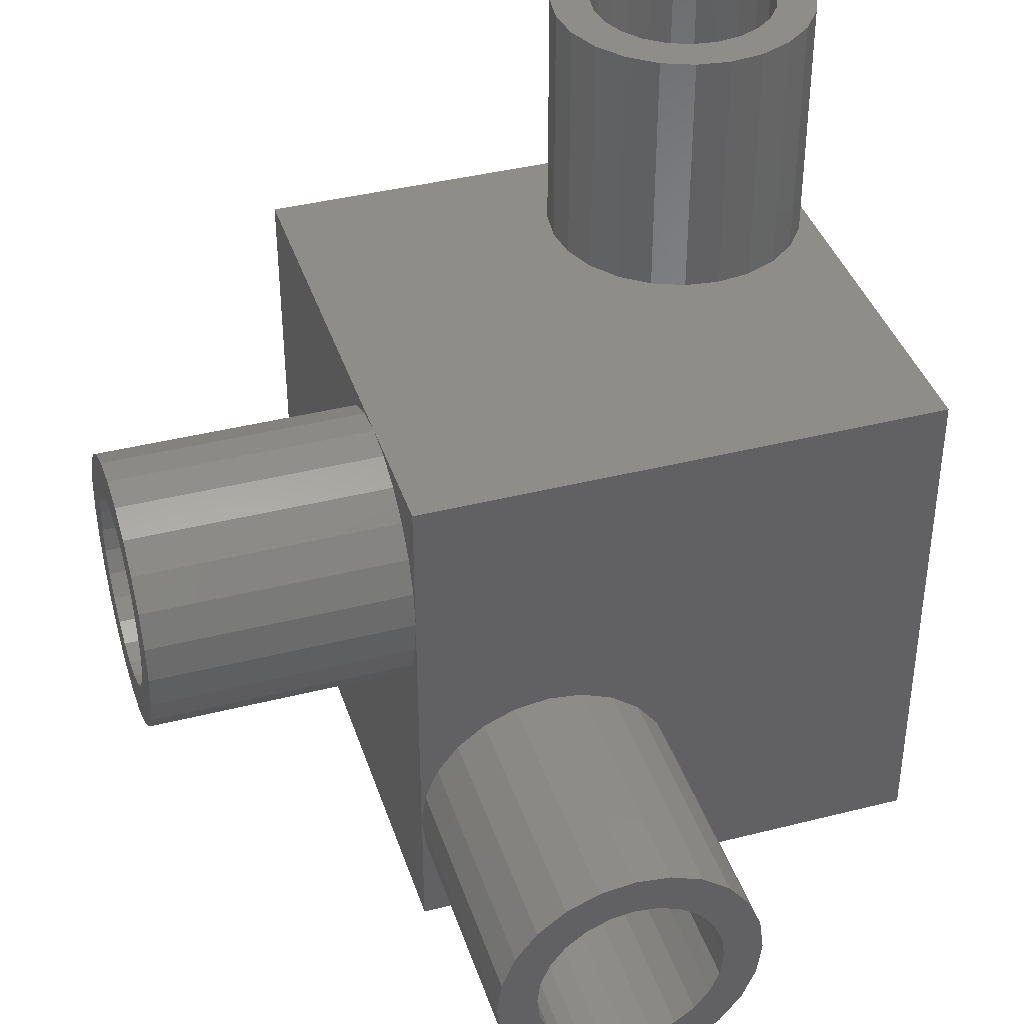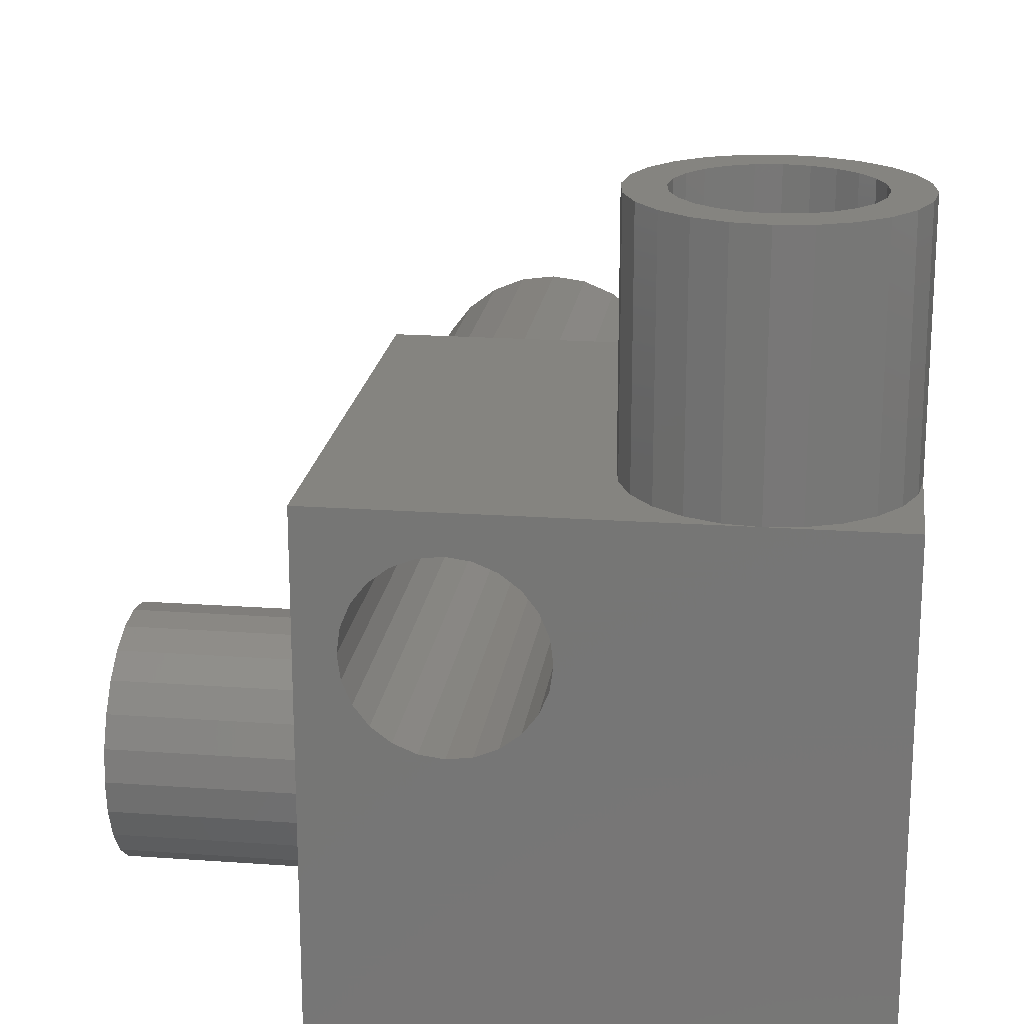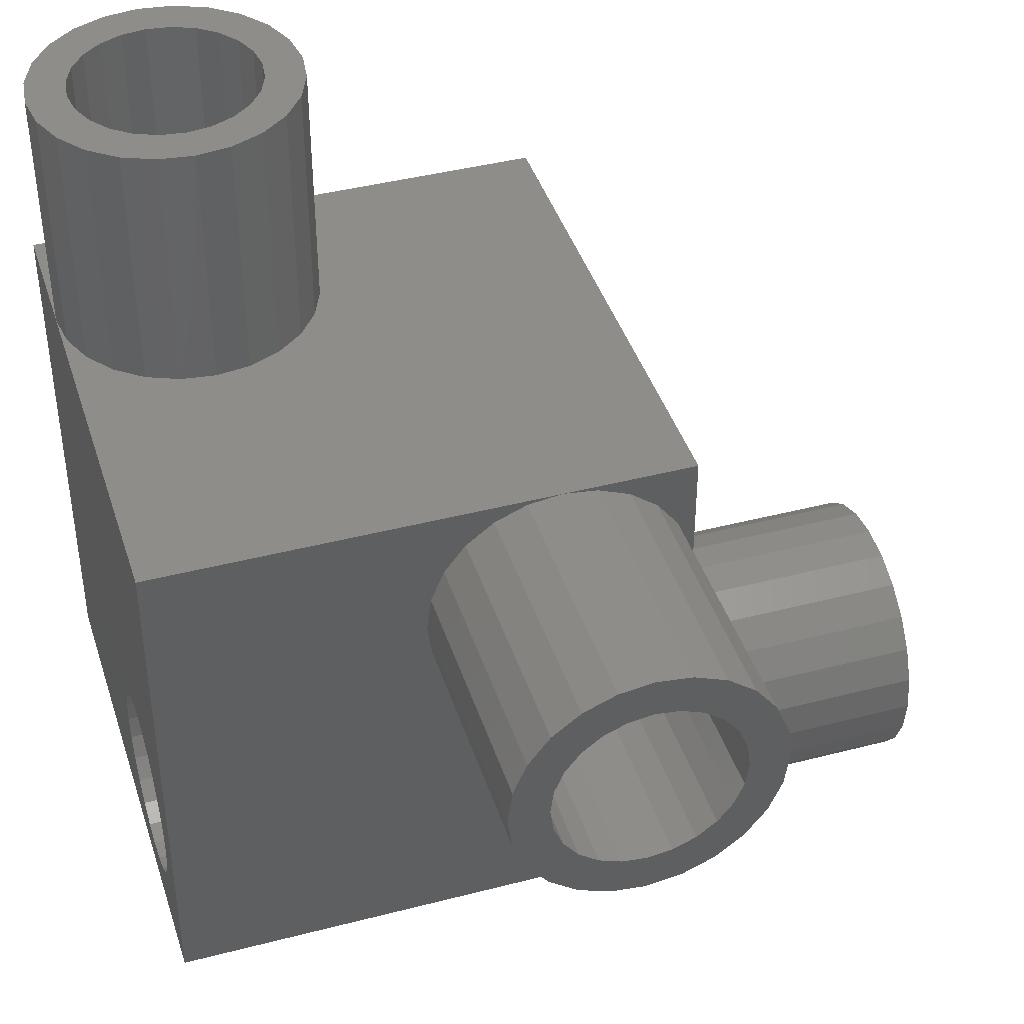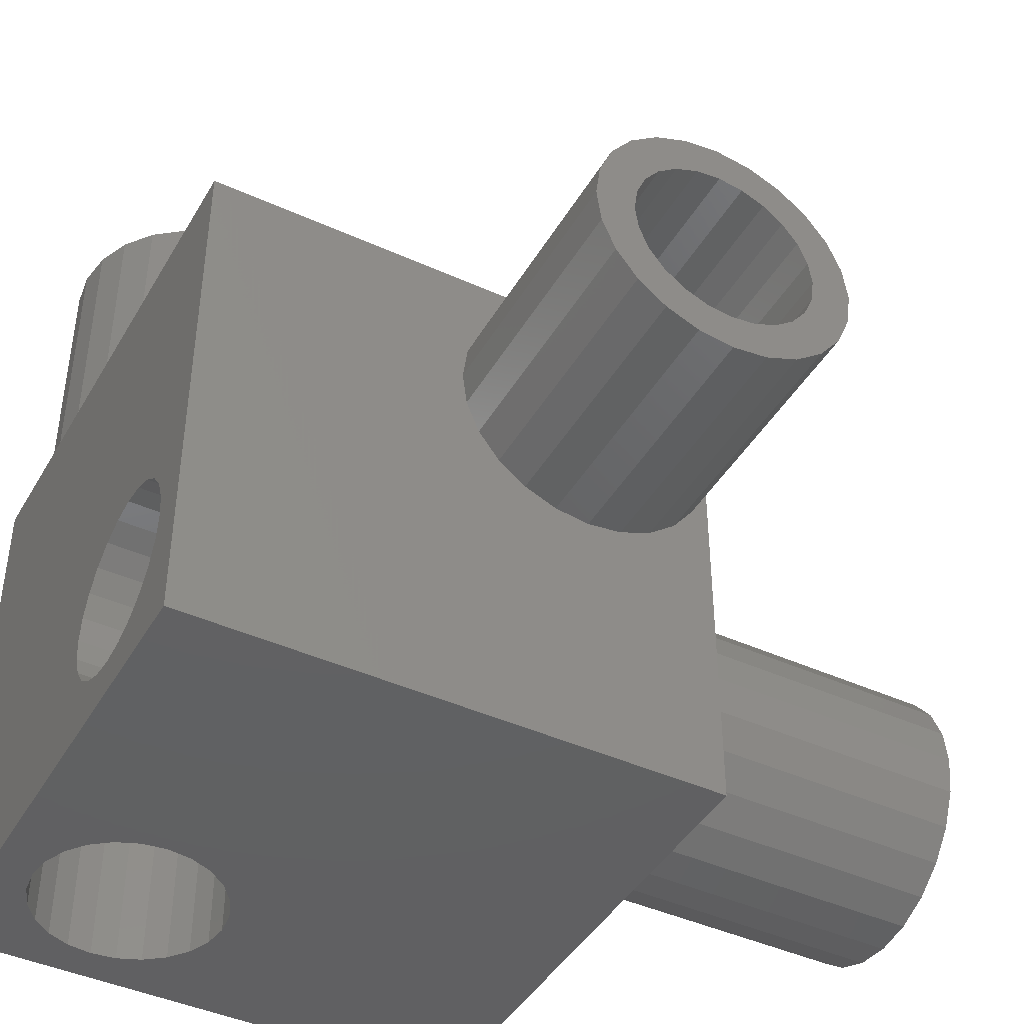
<metadata>
{"format":"stl","ext":"stl","renderer":"f3d","projection":"perspective","resolution":1024,"background":"white","views":[{"elev":39.6,"azim":-107.5,"up":"+Z"},{"elev":19.7,"azim":7.6,"up":"+Z"},{"elev":41.7,"azim":162.6,"up":"+Z"},{"elev":-43.2,"azim":151.7,"up":"+Z"}]}
</metadata>
<code>
# stl→obj: 296 verts, 600 faces
v 6.705 -14.99 40
v 6.475 -13.24 27.05
v 6.705 -14.99 27.05
v 6.475 -13.24 40
v 8.456 -18.02 40
v 8.637 -14.47 40
v 8.475 -13.24 40
v 9.856 -19.09 40
v 9.113 -15.62 40
v 9.87 -16.61 40
v 11.49 -19.77 40
v 10.86 -17.36 40
v 12 -17.84 40
v 13.24 -20 40
v 13.24 -18 40
v 14.47 -17.84 40
v 14.99 -19.77 40
v 15.62 -17.36 40
v 16.62 -19.09 40
v 16.61 -16.61 40
v 17.36 -15.62 40
v 18.02 -18.02 40
v 17.84 -14.47 40
v 18 -13.24 40
v 18.02 -8.456 40
v 19.09 -9.856 40
v 19.09 -16.62 40
v 19.77 -11.49 40
v 19.77 -14.99 40
v 20 -13.24 40
v 6.705 -11.49 40
v 7.381 -9.856 40
v 7.381 -16.62 40
v 8.456 -8.456 40
v 8.637 -12 40
v 9.856 -7.381 40
v 9.113 -10.86 40
v 9.87 -9.87 40
v 11.49 -6.705 40
v 10.86 -9.113 40
v 12 -8.637 40
v 13.24 -6.475 40
v 13.24 -8.475 40
v 14.99 -6.705 40
v 14.47 -8.637 40
v 15.62 -9.113 40
v 16.62 -7.381 40
v 16.61 -9.87 40
v 17.36 -10.86 40
v 17.84 -12 40
v 7.381 -16.62 27.05
v 9.856 -7.381 27.05
v 8.456 -8.456 27.05
v 13.24 -6.475 27.05
v 11.49 -6.705 27.05
v 19.09 -9.856 27.05
v 19.77 -11.49 27.05
v 20 -13.24 27.05
v 19.77 -14.99 27.05
v 16.62 -19.09 27.05
v 18.02 -18.02 27.05
v 19.09 -16.62 27.05
v 13.24 -20 27.05
v 11.49 -19.77 27.05
v 8.456 -18.02 27.05
v 18.02 -8.456 27.05
v 7.381 -9.856 27.05
v 14.99 -19.77 27.05
v 6.705 -11.49 27.05
v 16.62 -7.381 27.05
v 14.99 -6.705 27.05
v 9.856 -19.09 27.05
v 6.475 7.05 20.29
v 6.245 20 22.04
v 6.245 7.05 22.04
v 6.475 20 20.29
v -6.144 20 23.67
v -6.82 7.05 22.04
v -6.144 7.05 23.67
v -6.82 20 22.04
v 4.494 7.05 15.51
v 5.569 20 16.91
v 5.569 7.05 16.91
v 4.494 20 15.51
v 3.094 7.05 26.14
v 1.463 20 26.82
v 1.463 7.05 26.82
v 3.094 20 26.14
v -2.038 7.05 26.82
v -3.669 20 26.14
v -3.669 7.05 26.14
v -2.038 20 26.82
v 3.094 20 14.43
v 1.463 7.05 13.76
v 1.463 20 13.76
v 3.094 7.05 14.43
v 6.245 7.05 18.54
v 6.245 20 18.54
v 5.569 7.05 23.67
v 4.494 20 25.07
v 4.494 7.05 25.07
v 5.569 20 23.67
v -0.2875 7.05 27.05
v -0.2875 20 27.05
v -6.144 20 16.91
v -5.069 7.05 15.51
v -6.144 7.05 16.91
v -5.069 20 15.51
v -7.05 20 20.29
v -6.82 7.05 18.54
v -7.05 7.05 20.29
v -6.82 20 18.54
v -5.069 20 25.07
v -5.069 7.05 25.07
v -0.2875 20 13.52
v -2.038 7.05 13.76
v -2.038 20 13.76
v -0.2875 7.05 13.52
v -3.669 20 14.43
v -3.669 7.05 14.43
v -1.52 20 15.69
v -0.2875 20 15.52
v -2.669 20 16.16
v -3.655 20 16.92
v -4.412 20 17.91
v -4.888 20 19.05
v -5.05 20 20.29
v -4.888 20 21.52
v -4.412 20 22.67
v -3.655 20 23.66
v -2.669 20 24.41
v -1.52 20 24.89
v -0.2875 20 25.05
v 0.9451 20 15.69
v 2.094 20 16.16
v 3.08 20 16.92
v 3.837 20 17.91
v 4.313 20 19.05
v 4.475 20 20.29
v 4.313 20 21.52
v 3.837 20 22.67
v 3.08 20 23.66
v 2.094 20 24.41
v 0.9451 20 24.89
v 20 -20 27.05
v -7.05 7.05 27.05
v -7.05 7.05 6.762
v 20 7.05 0
v -7.05 7.05 0
v 20 7.05 27.05
v -7.05 -20 27.05
v -7.05 0.2875 0
v -7.05 -20 0
v 9.113 -10.86 0
v 8.637 -12 0
v 8.475 -13.24 0
v 9.87 -9.87 0
v 10.86 -9.113 0
v 12 -8.637 0
v 13.24 -8.475 0
v 14.47 -8.637 0
v 15.62 -9.113 0
v 16.61 -9.87 0
v 17.36 -10.86 0
v 17.84 -12 0
v 18 -13.24 0
v 12 -17.84 0
v 20 -20 0
v 10.86 -17.36 0
v 9.87 -16.61 0
v 9.113 -15.62 0
v 8.637 -14.47 0
v 13.24 -18 0
v 14.47 -17.84 0
v 15.62 -17.36 0
v 16.61 -16.61 0
v 17.36 -15.62 0
v 17.84 -14.47 0
v 0.9451 -20 15.69
v -0.2875 -20 15.52
v 2.094 -20 16.16
v 3.08 -20 16.92
v 3.837 -20 17.91
v 4.313 -20 19.05
v 4.475 -20 20.29
v 4.313 -20 21.52
v 3.837 -20 22.67
v 3.08 -20 23.66
v 2.094 -20 24.41
v 0.9451 -20 24.89
v -0.2875 -20 25.05
v -4.888 -20 19.05
v -4.412 -20 17.91
v -3.655 -20 16.92
v -2.669 -20 16.16
v -1.52 -20 15.69
v -5.05 -20 20.29
v -4.888 -20 21.52
v -4.412 -20 22.67
v -3.655 -20 23.66
v -2.669 -20 24.41
v -1.52 -20 24.89
v 20 1.52 11.36
v -20 0.2875 11.52
v -20 1.52 11.36
v 20 0.2875 11.52
v 20 2.669 10.89
v -20 2.669 10.89
v -20 -3.837 9.144
v 20 -3.08 10.13
v 20 -3.837 9.144
v -20 -3.08 10.13
v 20 3.655 10.13
v -20 3.655 10.13
v -20 4.412 9.144
v 20 4.412 9.144
v 20 -3.837 4.381
v 20 -3.08 3.395
v 20 -2.094 2.638
v 20 -0.9451 2.162
v 20 -4.313 5.53
v 20 -4.475 6.762
v 20 0.2875 2
v 20 1.52 2.162
v 20 2.669 2.638
v 20 3.655 3.395
v 20 4.412 4.381
v 20 4.888 5.53
v 20 5.05 6.762
v 20 -4.313 7.995
v 20 -2.094 10.89
v 20 -0.9451 11.36
v 20 4.888 7.995
v -20 4.412 4.381
v -20 4.888 5.53
v -20 4.888 7.995
v -20 2.669 2.638
v -20 3.655 3.395
v -20 5.05 6.762
v -20 -0.9451 2.162
v -20 -2.094 2.638
v -20 -3.08 3.395
v -20 0.2875 2
v -20 -4.313 7.995
v -20 1.52 2.162
v -20 -4.475 6.762
v -20 -3.837 4.381
v -20 -2.094 10.89
v -20 -0.9451 11.36
v -20 -4.313 5.53
v -7.05 -1.463 0.2304
v -7.05 -3.094 0.906
v -7.05 -4.494 1.981
v -7.05 -5.569 3.381
v -7.05 -6.245 5.012
v -7.05 -6.475 6.762
v -7.05 -5.569 10.14
v -7.05 -6.245 8.513
v -7.05 -4.494 11.54
v -7.05 -3.094 12.62
v -7.05 -1.463 13.29
v -7.05 0.2875 13.52
v -7.05 2.038 13.29
v -7.05 3.669 12.62
v -7.05 5.069 11.54
v -7.05 6.144 10.14
v -7.05 6.82 8.513
v -7.05 2.038 0.2304
v -7.05 3.669 0.906
v -7.05 5.069 1.981
v -7.05 6.144 3.381
v -7.05 6.82 5.012
v -20 6.82 5.012
v -20 7.05 6.762
v -20 0.2875 13.52
v -20 -1.463 13.29
v -20 -4.494 11.54
v -20 -3.094 12.62
v -20 5.069 11.54
v -20 3.669 12.62
v -20 5.069 1.981
v -20 6.144 3.381
v -20 2.038 13.29
v -20 -4.494 1.981
v -20 -3.094 0.906
v -20 6.82 8.513
v -20 6.144 10.14
v -20 3.669 0.906
v -20 2.038 0.2304
v -20 -1.463 0.2304
v -20 -6.245 5.012
v -20 -6.475 6.762
v -20 -6.245 8.513
v -20 -5.569 10.14
v -20 -5.569 3.381
v -20 0.2875 0
f 1 2 3
f 2 1 4
f 5 6 7
f 6 5 8
f 6 8 9
f 9 8 10
f 10 8 11
f 10 11 12
f 12 11 13
f 13 11 14
f 13 14 15
f 15 14 16
f 16 14 17
f 16 17 18
f 18 17 19
f 18 19 20
f 20 19 21
f 21 19 22
f 21 22 23
f 23 22 24
f 24 22 25
f 25 22 26
f 26 22 27
f 26 27 28
f 28 27 29
f 28 29 30
f 1 31 4
f 31 1 32
f 32 1 33
f 32 33 34
f 34 33 5
f 34 5 7
f 34 7 35
f 34 35 36
f 36 35 37
f 36 37 38
f 36 38 39
f 39 38 40
f 39 40 41
f 39 41 42
f 42 41 43
f 42 43 44
f 44 43 45
f 44 45 46
f 44 46 47
f 47 46 48
f 47 48 49
f 47 49 25
f 25 49 50
f 25 50 24
f 33 3 51
f 3 33 1
f 34 52 53
f 52 34 36
f 39 54 55
f 54 39 42
f 56 28 57
f 28 56 26
f 58 29 59
f 29 58 30
f 22 60 61
f 60 22 19
f 59 27 62
f 27 59 29
f 63 11 64
f 11 63 14
f 5 51 65
f 51 5 33
f 66 26 56
f 26 66 25
f 32 53 67
f 53 32 34
f 60 17 68
f 17 60 19
f 4 69 2
f 69 4 31
f 44 70 71
f 70 44 47
f 62 22 61
f 22 62 27
f 57 30 58
f 30 57 28
f 31 67 69
f 67 31 32
f 17 63 68
f 63 17 14
f 42 71 54
f 71 42 44
f 36 55 52
f 55 36 39
f 64 8 72
f 8 64 11
f 47 66 70
f 66 47 25
f 8 65 72
f 65 8 5
f 73 74 75
f 74 73 76
f 77 78 79
f 78 77 80
f 81 82 83
f 82 81 84
f 85 86 87
f 86 85 88
f 89 90 91
f 90 89 92
f 93 94 95
f 94 93 96
f 97 76 73
f 76 97 98
f 99 100 101
f 100 99 102
f 84 96 93
f 96 84 81
f 103 92 89
f 92 103 104
f 87 104 103
f 104 87 86
f 105 106 107
f 106 105 108
f 109 110 111
f 110 109 112
f 80 111 78
f 111 80 109
f 101 88 85
f 88 101 100
f 75 102 99
f 102 75 74
f 91 113 114
f 113 91 90
f 115 116 117
f 116 115 118
f 95 118 115
f 118 95 94
f 119 106 108
f 106 119 120
f 112 107 110
f 107 112 105
f 108 121 122
f 121 108 105
f 121 105 123
f 123 105 124
f 124 105 112
f 124 112 125
f 125 112 126
f 126 112 109
f 126 109 127
f 127 109 128
f 128 109 80
f 128 80 129
f 129 80 77
f 129 77 130
f 130 77 131
f 131 77 113
f 131 113 132
f 132 113 133
f 133 113 100
f 100 113 88
f 88 113 90
f 88 90 86
f 86 90 92
f 86 92 104
f 117 95 115
f 95 117 93
f 93 117 119
f 93 119 84
f 84 119 108
f 84 108 122
f 84 122 134
f 84 134 82
f 82 134 135
f 82 135 136
f 82 136 98
f 98 136 137
f 98 137 138
f 98 138 76
f 76 138 139
f 76 139 74
f 74 139 140
f 74 140 141
f 74 141 102
f 102 141 142
f 102 142 143
f 102 143 100
f 100 143 144
f 100 144 133
f 113 79 114
f 79 113 77
f 83 98 97
f 98 83 82
f 117 120 119
f 120 117 116
f 145 68 63
f 68 145 60
f 60 145 61
f 61 145 62
f 62 145 59
f 59 145 58
f 146 78 111
f 78 146 79
f 79 146 114
f 114 146 91
f 91 146 89
f 89 146 103
f 147 148 149
f 148 147 150
f 150 147 96
f 96 147 94
f 94 147 118
f 150 96 81
f 150 81 83
f 150 83 97
f 150 97 73
f 150 73 75
f 150 75 99
f 150 99 101
f 150 101 85
f 150 85 87
f 150 87 103
f 147 116 118
f 116 147 120
f 120 147 106
f 106 147 107
f 107 147 110
f 110 147 111
f 151 51 146
f 51 151 65
f 65 151 72
f 72 151 64
f 64 151 63
f 146 51 3
f 146 3 103
f 103 3 2
f 103 67 150
f 67 103 69
f 69 103 2
f 150 67 53
f 150 53 52
f 150 52 55
f 150 55 54
f 150 54 71
f 150 71 70
f 150 70 66
f 150 66 56
f 150 56 57
f 150 57 58
f 148 152 149
f 152 148 153
f 153 148 154
f 153 154 155
f 153 155 156
f 154 148 157
f 157 148 158
f 158 148 159
f 159 148 160
f 160 148 161
f 161 148 162
f 162 148 163
f 163 148 164
f 164 148 165
f 165 148 166
f 153 167 168
f 167 153 169
f 169 153 170
f 170 153 171
f 171 153 172
f 172 153 156
f 168 167 173
f 168 173 174
f 168 174 175
f 168 175 176
f 168 176 177
f 168 177 178
f 168 178 166
f 168 166 148
f 168 179 180
f 179 168 181
f 181 168 145
f 181 145 182
f 182 145 183
f 183 145 184
f 184 145 185
f 185 145 186
f 186 145 187
f 187 145 188
f 188 145 189
f 189 145 190
f 190 145 191
f 191 145 63
f 153 192 151
f 192 153 193
f 193 153 194
f 194 153 195
f 195 153 168
f 195 168 196
f 196 168 180
f 151 192 197
f 151 197 198
f 151 198 199
f 151 199 200
f 151 200 201
f 151 201 202
f 151 202 191
f 151 191 63
f 143 190 144
f 190 143 189
f 133 202 132
f 202 133 191
f 144 191 133
f 191 144 190
f 139 184 185
f 184 139 138
f 195 121 123
f 121 195 196
f 194 123 124
f 123 194 195
f 194 125 193
f 125 194 124
f 198 129 199
f 129 198 128
f 138 183 184
f 183 138 137
f 125 192 193
f 192 125 126
f 142 189 143
f 189 142 188
f 129 200 199
f 200 129 130
f 181 136 135
f 136 181 182
f 197 128 198
f 128 197 127
f 131 200 130
f 200 131 201
f 142 187 188
f 187 142 141
f 137 182 183
f 182 137 136
f 192 127 197
f 127 192 126
f 132 201 131
f 201 132 202
f 196 122 121
f 122 196 180
f 180 134 122
f 134 180 179
f 140 185 186
f 185 140 139
f 141 186 187
f 186 141 140
f 179 135 134
f 135 179 181
f 203 204 205
f 204 203 206
f 207 205 208
f 205 207 203
f 209 210 211
f 210 209 212
f 213 208 214
f 208 213 207
f 213 215 216
f 215 213 214
f 168 58 145
f 58 168 217
f 217 168 218
f 218 168 219
f 219 168 220
f 220 168 148
f 58 217 221
f 58 221 222
f 220 148 223
f 223 148 224
f 224 148 225
f 225 148 226
f 226 148 227
f 227 148 228
f 228 148 229
f 229 148 150
f 58 211 150
f 211 58 230
f 230 58 222
f 150 211 210
f 150 210 231
f 150 231 232
f 150 232 206
f 150 206 203
f 150 203 207
f 150 207 213
f 150 213 216
f 150 216 233
f 150 233 229
f 228 234 227
f 234 228 235
f 216 236 233
f 236 216 215
f 237 226 238
f 226 237 225
f 233 239 229
f 239 233 236
f 219 240 241
f 240 219 220
f 218 241 242
f 241 218 219
f 227 238 226
f 238 227 234
f 240 223 243
f 223 240 220
f 244 211 230
f 211 244 209
f 224 237 245
f 237 224 225
f 246 230 222
f 230 246 244
f 242 217 218
f 217 242 247
f 248 210 212
f 210 248 231
f 223 245 243
f 245 223 224
f 232 248 249
f 248 232 231
f 204 232 249
f 232 204 206
f 229 235 228
f 235 229 239
f 250 222 221
f 222 250 246
f 247 221 217
f 221 247 250
f 171 6 9
f 6 171 172
f 167 15 173
f 15 167 13
f 170 9 10
f 9 170 171
f 170 12 169
f 12 170 10
f 12 167 169
f 167 12 13
f 172 7 6
f 7 172 156
f 156 35 7
f 35 156 155
f 161 43 160
f 43 161 45
f 174 18 175
f 18 174 16
f 163 46 162
f 46 163 48
f 155 37 35
f 37 155 154
f 48 164 49
f 164 48 163
f 24 178 23
f 178 24 166
f 21 176 20
f 176 21 177
f 18 176 175
f 176 18 20
f 46 161 162
f 161 46 45
f 43 159 160
f 159 43 41
f 15 174 173
f 174 15 16
f 159 40 158
f 40 159 41
f 50 166 24
f 166 50 165
f 23 177 21
f 177 23 178
f 49 165 50
f 165 49 164
f 40 157 158
f 157 40 38
f 154 38 37
f 38 154 157
f 153 251 152
f 251 153 252
f 252 153 253
f 253 153 254
f 254 153 255
f 255 153 256
f 146 153 151
f 153 146 257
f 153 257 258
f 153 258 256
f 257 146 259
f 259 146 260
f 260 146 261
f 261 146 262
f 262 146 263
f 263 146 264
f 264 146 265
f 265 146 266
f 266 146 267
f 267 146 147
f 147 146 111
f 268 149 152
f 149 268 269
f 149 269 270
f 149 270 271
f 149 271 272
f 149 272 147
f 273 147 272
f 147 273 274
f 261 275 276
f 275 261 262
f 277 260 278
f 260 277 259
f 264 279 280
f 279 264 265
f 281 271 270
f 271 281 282
f 262 283 275
f 283 262 263
f 252 284 285
f 284 252 253
f 283 264 280
f 264 283 263
f 286 266 267
f 266 286 287
f 282 272 271
f 272 282 273
f 274 267 147
f 267 274 286
f 270 288 281
f 288 270 269
f 278 261 276
f 261 278 260
f 288 268 289
f 268 288 269
f 251 285 290
f 285 251 252
f 256 291 255
f 291 256 292
f 293 291 292
f 291 293 294
f 291 294 295
f 295 294 277
f 295 277 284
f 284 277 246
f 246 277 244
f 244 277 278
f 244 278 209
f 209 278 212
f 212 278 276
f 212 276 248
f 248 276 249
f 249 276 275
f 249 275 204
f 204 275 283
f 204 283 205
f 205 283 208
f 208 283 280
f 208 280 214
f 214 280 215
f 215 280 279
f 215 279 236
f 236 279 239
f 284 250 285
f 250 284 246
f 285 250 247
f 285 247 242
f 285 242 290
f 290 242 241
f 290 241 240
f 290 240 296
f 296 240 243
f 296 243 245
f 296 245 289
f 289 245 237
f 289 237 288
f 288 237 238
f 288 238 234
f 288 234 281
f 281 234 235
f 281 235 239
f 281 239 279
f 281 279 287
f 281 287 282
f 282 287 286
f 282 286 273
f 273 286 274
f 287 265 266
f 265 287 279
f 258 292 256
f 292 258 293
f 296 251 290
f 251 296 152
f 257 293 258
f 293 257 294
f 254 284 253
f 284 254 295
f 255 295 254
f 295 255 291
f 268 296 289
f 296 268 152
f 259 294 257
f 294 259 277

</code>
